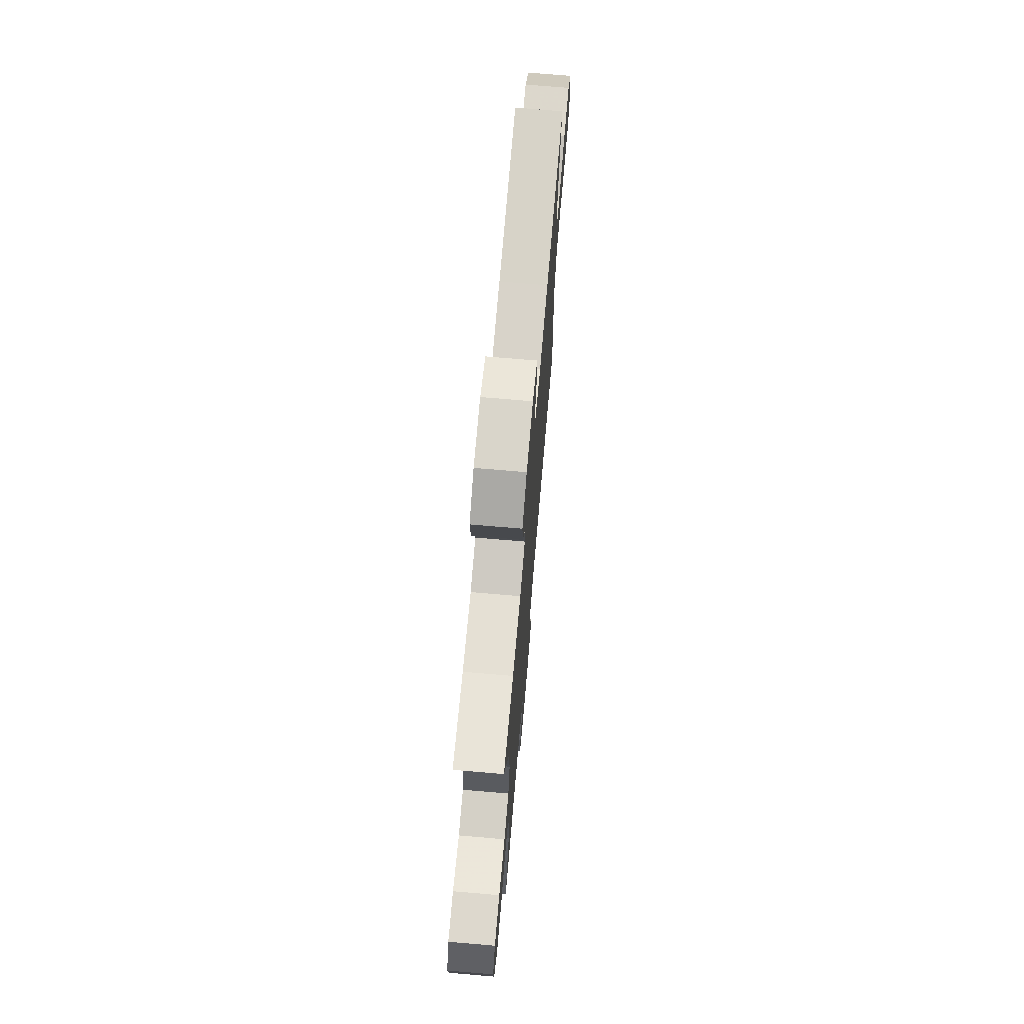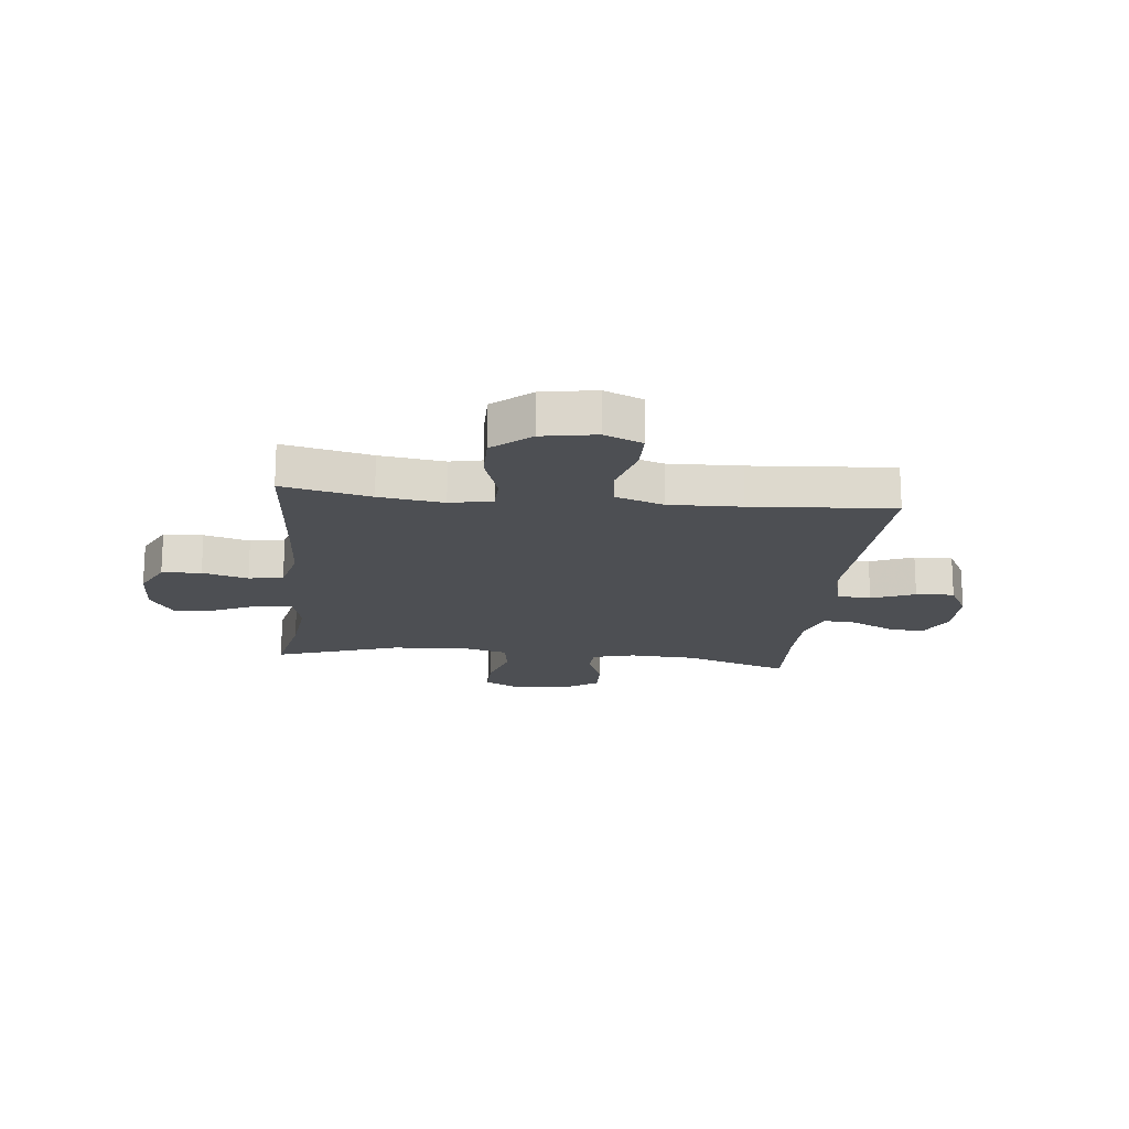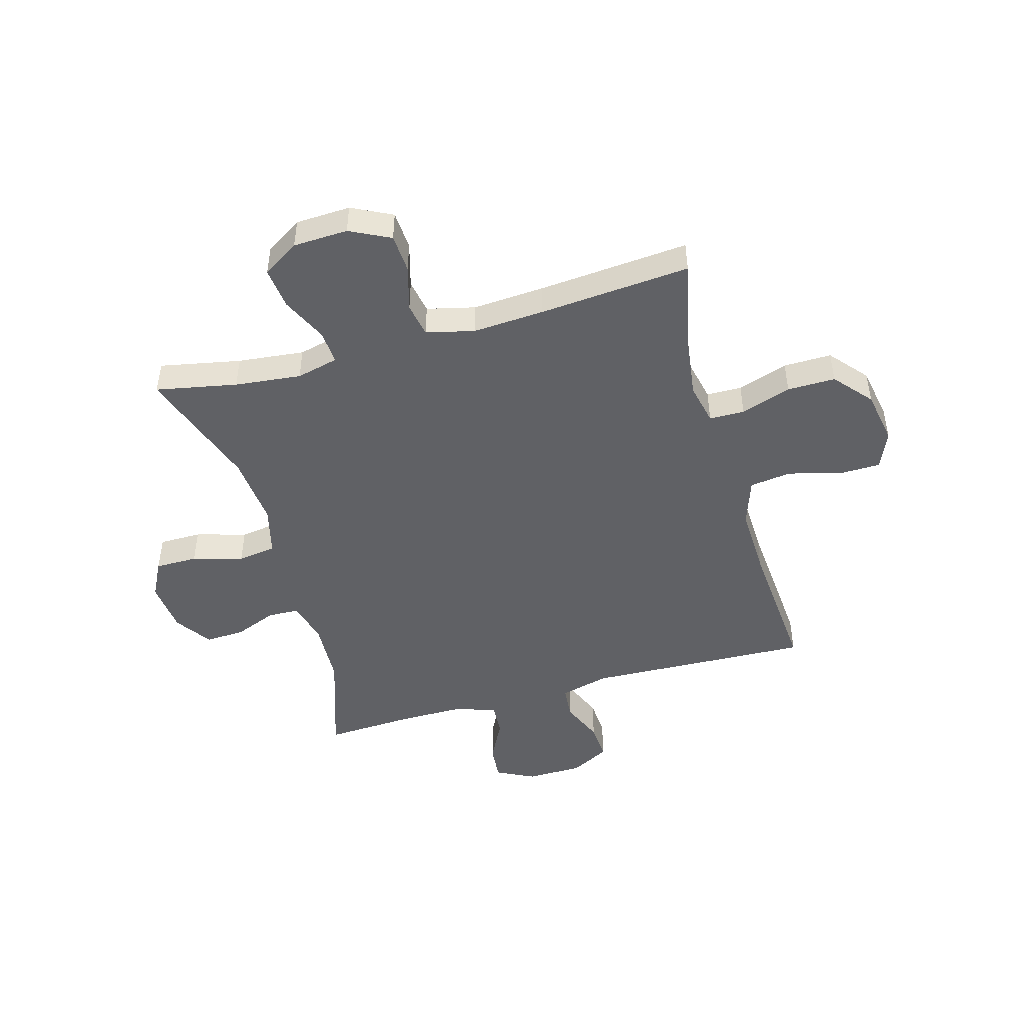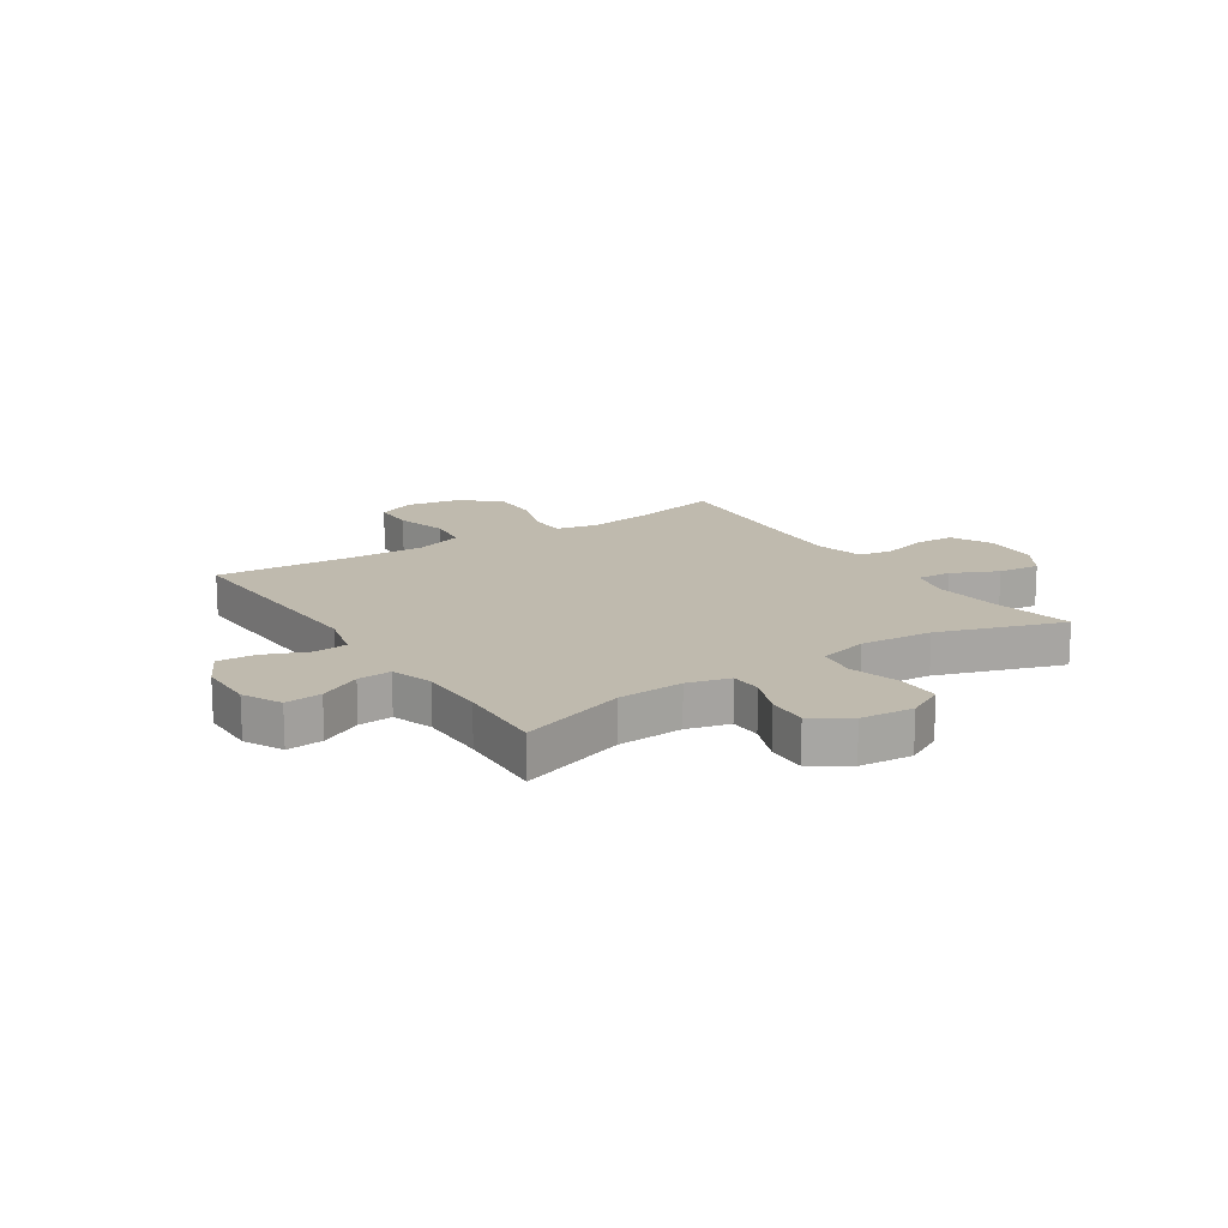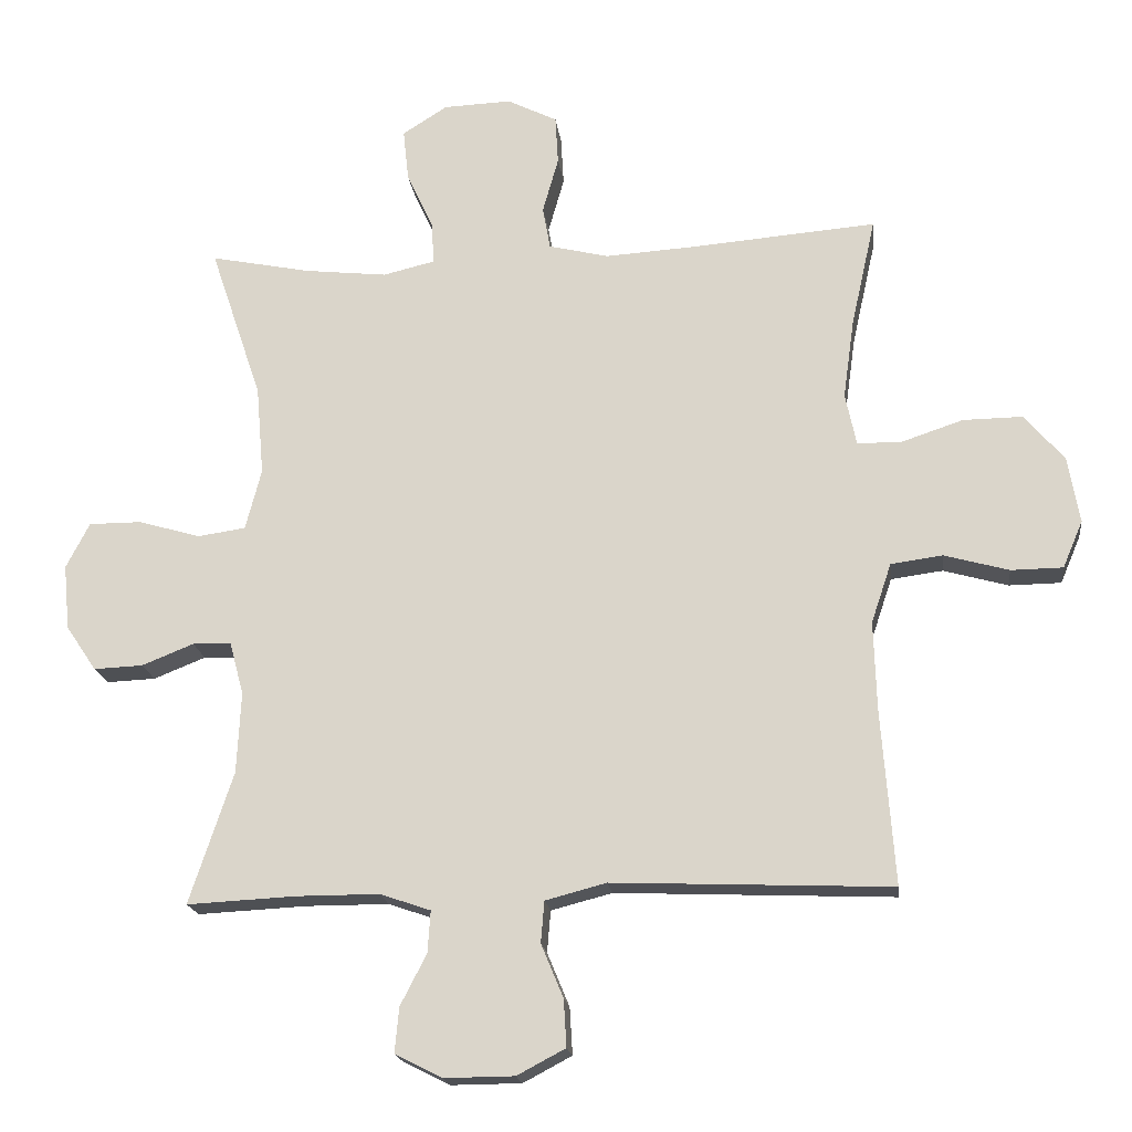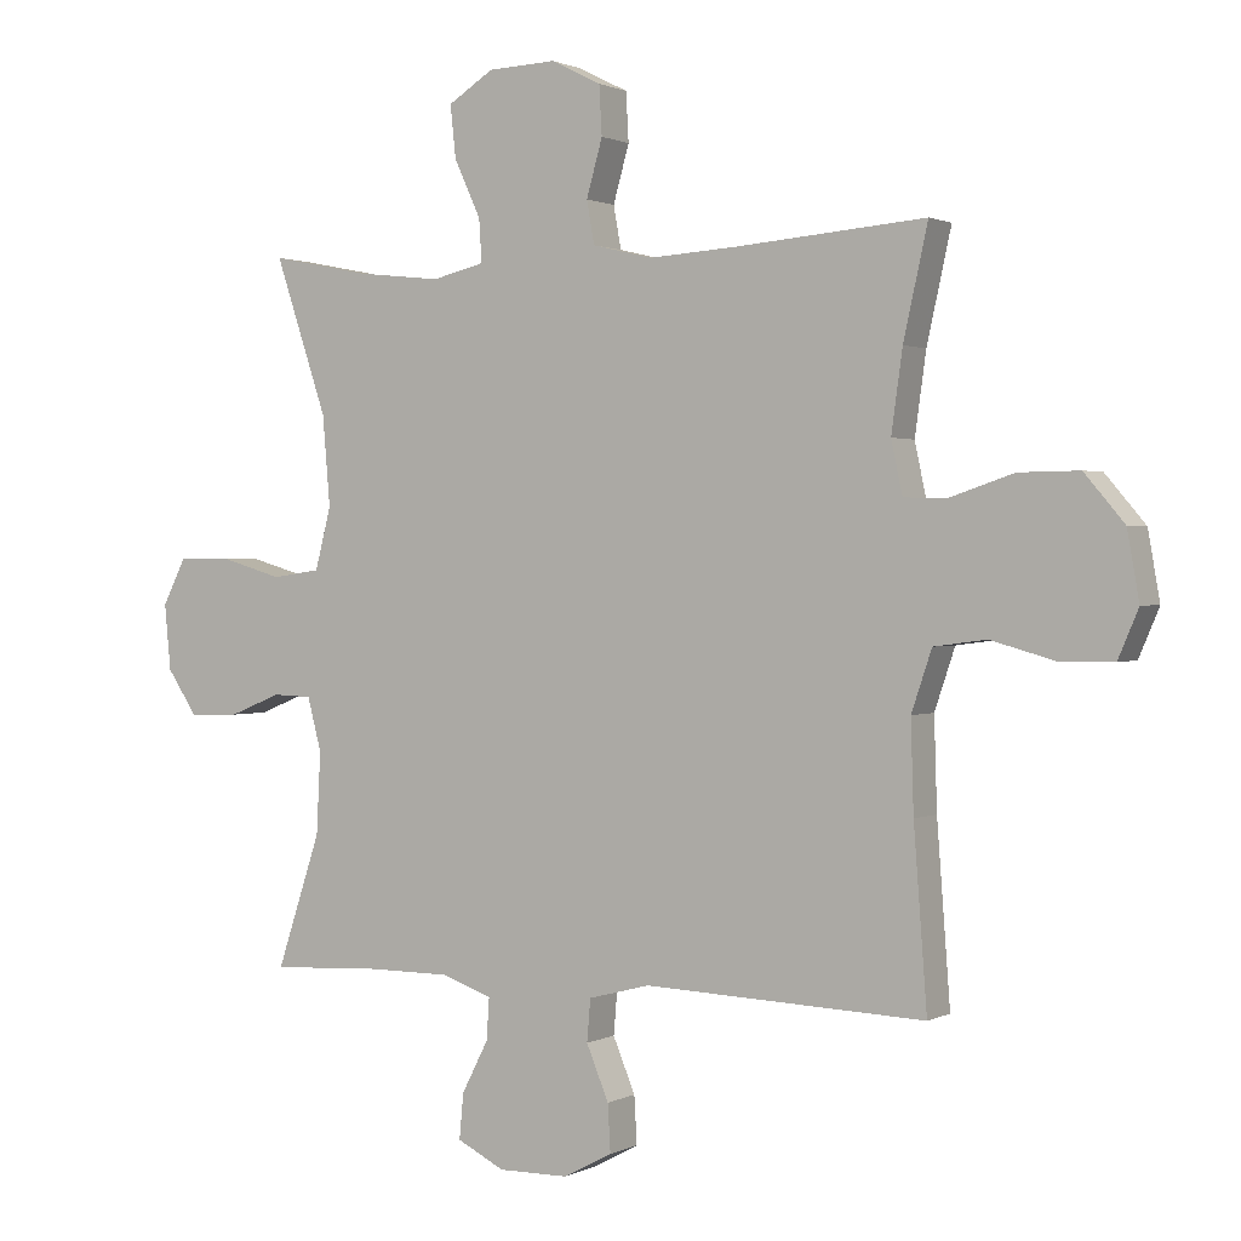
<metadata>
{"format":"obj","ext":"obj","renderer":"f3d","projection":"perspective","resolution":1024,"background":"white","views":[{"elev":72.1,"azim":-85.1,"up":"+Z"},{"elev":-17.6,"azim":83.8,"up":"+Y"},{"elev":-47.2,"azim":15.9,"up":"+Y"},{"elev":15.7,"azim":-123.3,"up":"+Y"},{"elev":-18.5,"azim":6.9,"up":"+Z"},{"elev":1.1,"azim":30.4,"up":"+Z"}]}
</metadata>
<code>
v -0.5 0.07 -0.5
v -0.437 0.07 -0.31
v -0.431 0.07 -0.193
v -0.451 0.07 -0.117
v -0.507 0.07 -0.115
v -0.582 0.07 -0.145
v -0.653 0.07 -0.148
v -0.697 0.07 -0.083
v -0.706 0.07 0.011
v -0.672 0.07 0.077
v -0.596 0.07 0.077
v -0.506 0.07 0.051
v -0.437 0.07 0.061
v -0.414 0.07 0.149
v -0.425 0.07 0.278
v -0.5 0.07 0.5
v -0.355 0.07 0.471
v -0.236 0.07 0.458
v -0.161 0.07 0.476
v -0.165 0.07 0.537
v -0.203 0.07 0.619
v -0.211 0.07 0.694
v -0.146 0.07 0.735
v -0.048 0.07 0.739
v 0.024 0.07 0.703
v 0.028 0.07 0.633
v 0.005 0.07 0.552
v 0.016 0.07 0.491
v 0.102 0.07 0.47
v 0.23 0.07 0.478
v 0.5 0.07 0.5
v 0.465 0.07 0.343
v 0.449 0.07 0.228
v 0.465 0.07 0.153
v 0.528 0.07 0.152
v 0.618 0.07 0.182
v 0.704 0.07 0.183
v 0.761 0.07 0.116
v 0.778 0.07 0.02
v 0.749 0.07 -0.048
v 0.674 0.07 -0.049
v 0.581 0.07 -0.023
v 0.506 0.07 -0.033
v 0.477 0.07 -0.119
v 0.481 0.07 -0.248
v 0.5 0.07 -0.5
v 0.098 0.07 -0.484
v 0.01 0.07 -0.507
v 0.005 0.07 -0.567
v 0.037 0.07 -0.644
v 0.041 0.07 -0.712
v -0.029 0.07 -0.749
v -0.13 0.07 -0.75
v -0.198 0.07 -0.716
v -0.192 0.07 -0.651
v -0.154 0.07 -0.577
v -0.15 0.07 -0.517
v -0.223 0.07 -0.492
v -0.342 0.07 -0.492
v -0.5 0 -0.5
v -0.437 0 -0.31
v -0.431 0 -0.193
v -0.451 0 -0.117
v -0.507 0 -0.115
v -0.582 0 -0.145
v -0.653 0 -0.148
v -0.697 0 -0.083
v -0.706 0 0.011
v -0.672 0 0.077
v -0.596 0 0.077
v -0.506 0 0.051
v -0.437 0 0.061
v -0.414 0 0.149
v -0.425 0 0.278
v -0.5 0 0.5
v -0.355 0 0.471
v -0.236 0 0.458
v -0.161 0 0.476
v -0.165 0 0.537
v -0.203 0 0.619
v -0.211 0 0.694
v -0.146 0 0.735
v -0.048 0 0.739
v 0.024 0 0.703
v 0.028 0 0.633
v 0.005 0 0.552
v 0.016 0 0.491
v 0.102 0 0.47
v 0.23 0 0.478
v 0.5 0 0.5
v 0.465 0 0.343
v 0.449 0 0.228
v 0.465 0 0.153
v 0.528 0 0.152
v 0.618 0 0.182
v 0.704 0 0.183
v 0.761 0 0.116
v 0.778 0 0.02
v 0.749 0 -0.048
v 0.674 0 -0.049
v 0.581 0 -0.023
v 0.506 0 -0.033
v 0.477 0 -0.119
v 0.481 0 -0.248
v 0.5 0 -0.5
v 0.098 0 -0.484
v 0.01 0 -0.507
v 0.005 0 -0.567
v 0.037 0 -0.644
v 0.041 0 -0.712
v -0.029 0 -0.749
v -0.13 0 -0.75
v -0.198 0 -0.716
v -0.192 0 -0.651
v -0.154 0 -0.577
v -0.15 0 -0.517
v -0.223 0 -0.492
v -0.342 0 -0.492
f 53 54 55 56
f 53 56 57
f 52 53 57
f 49 50 51 52
f 48 49 52 57
f 47 48 57 58
f 45 46 47
f 44 45 47 58
f 39 40 41 42
f 39 42 43
f 38 39 43
f 35 36 37 38
f 34 35 38 43
f 30 31 32
f 29 30 32 33
f 28 29 33 34
f 24 25 26 27
f 24 27 28
f 23 24 28
f 20 21 22 23
f 19 20 23 28
f 18 19 28 34
f 15 16 17
f 14 15 17 18
f 13 14 18 34
f 9 10 11 12
f 5 6 7 8
f 4 5 8 9
f 59 1 2
f 59 2 3
f 58 59 3 4
f 44 58 4
f 13 34 43 44
f 12 13 44
f 4 9 12 44
f 115 114 113 112
f 116 115 112
f 116 112 111
f 111 110 109 108
f 116 111 108 107
f 117 116 107 106
f 106 105 104
f 117 106 104 103
f 101 100 99 98
f 102 101 98
f 102 98 97
f 97 96 95 94
f 102 97 94 93
f 91 90 89
f 92 91 89 88
f 93 92 88 87
f 86 85 84 83
f 87 86 83
f 87 83 82
f 82 81 80 79
f 87 82 79 78
f 93 87 78 77
f 76 75 74
f 77 76 74 73
f 93 77 73 72
f 71 70 69 68
f 67 66 65 64
f 68 67 64 63
f 61 60 118
f 62 61 118
f 63 62 118 117
f 63 117 103
f 103 102 93 72
f 103 72 71
f 103 71 68 63
f 1 60 61 2
f 2 61 62 3
f 3 62 63 4
f 4 63 64 5
f 5 64 65 6
f 6 65 66 7
f 7 66 67 8
f 8 67 68 9
f 9 68 69 10
f 10 69 70 11
f 11 70 71 12
f 12 71 72 13
f 13 72 73 14
f 14 73 74 15
f 15 74 75 16
f 16 75 76 17
f 17 76 77 18
f 18 77 78 19
f 19 78 79 20
f 20 79 80 21
f 21 80 81 22
f 22 81 82 23
f 23 82 83 24
f 24 83 84 25
f 25 84 85 26
f 26 85 86 27
f 27 86 87 28
f 28 87 88 29
f 29 88 89 30
f 30 89 90 31
f 31 90 91 32
f 32 91 92 33
f 33 92 93 34
f 34 93 94 35
f 35 94 95 36
f 36 95 96 37
f 37 96 97 38
f 38 97 98 39
f 39 98 99 40
f 40 99 100 41
f 41 100 101 42
f 42 101 102 43
f 43 102 103 44
f 44 103 104 45
f 45 104 105 46
f 46 105 106 47
f 47 106 107 48
f 48 107 108 49
f 49 108 109 50
f 50 109 110 51
f 51 110 111 52
f 52 111 112 53
f 53 112 113 54
f 54 113 114 55
f 55 114 115 56
f 56 115 116 57
f 57 116 117 58
f 58 117 118 59
f 59 118 60 1

</code>
